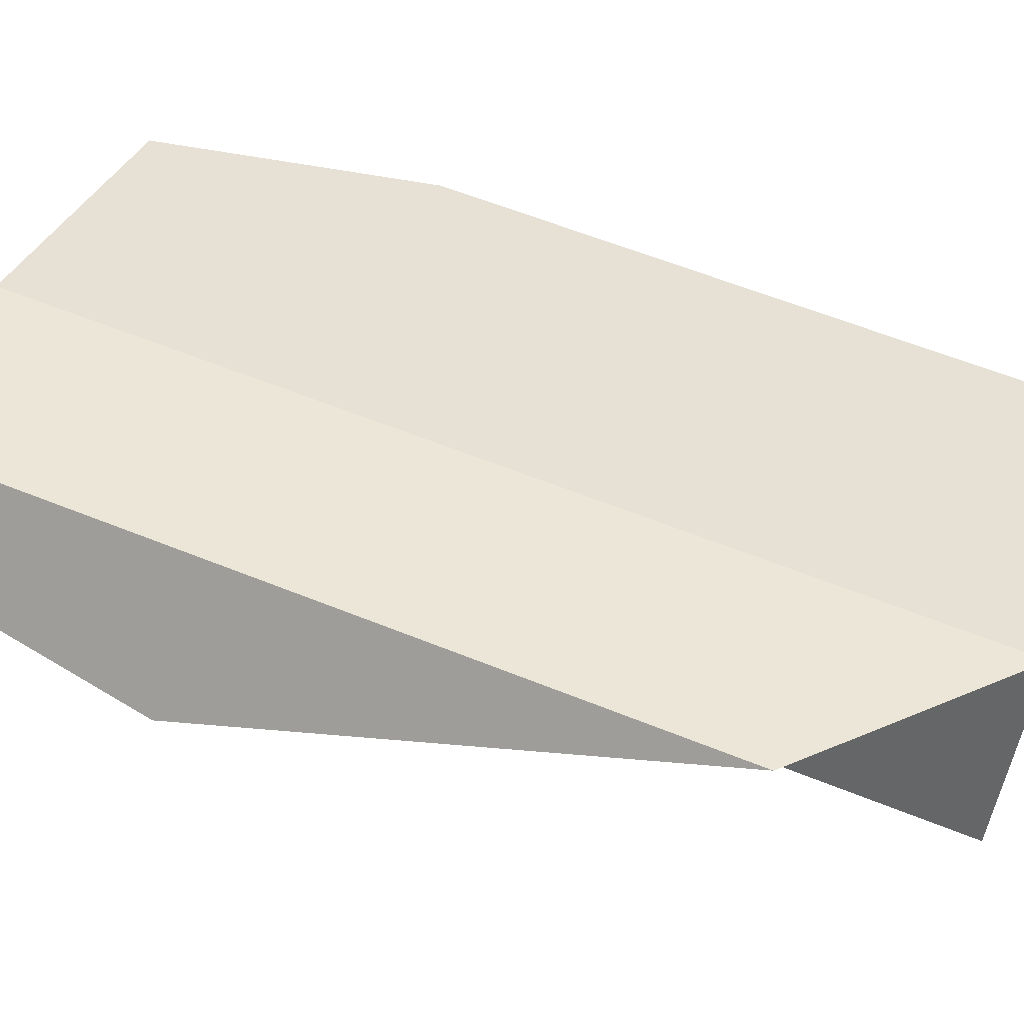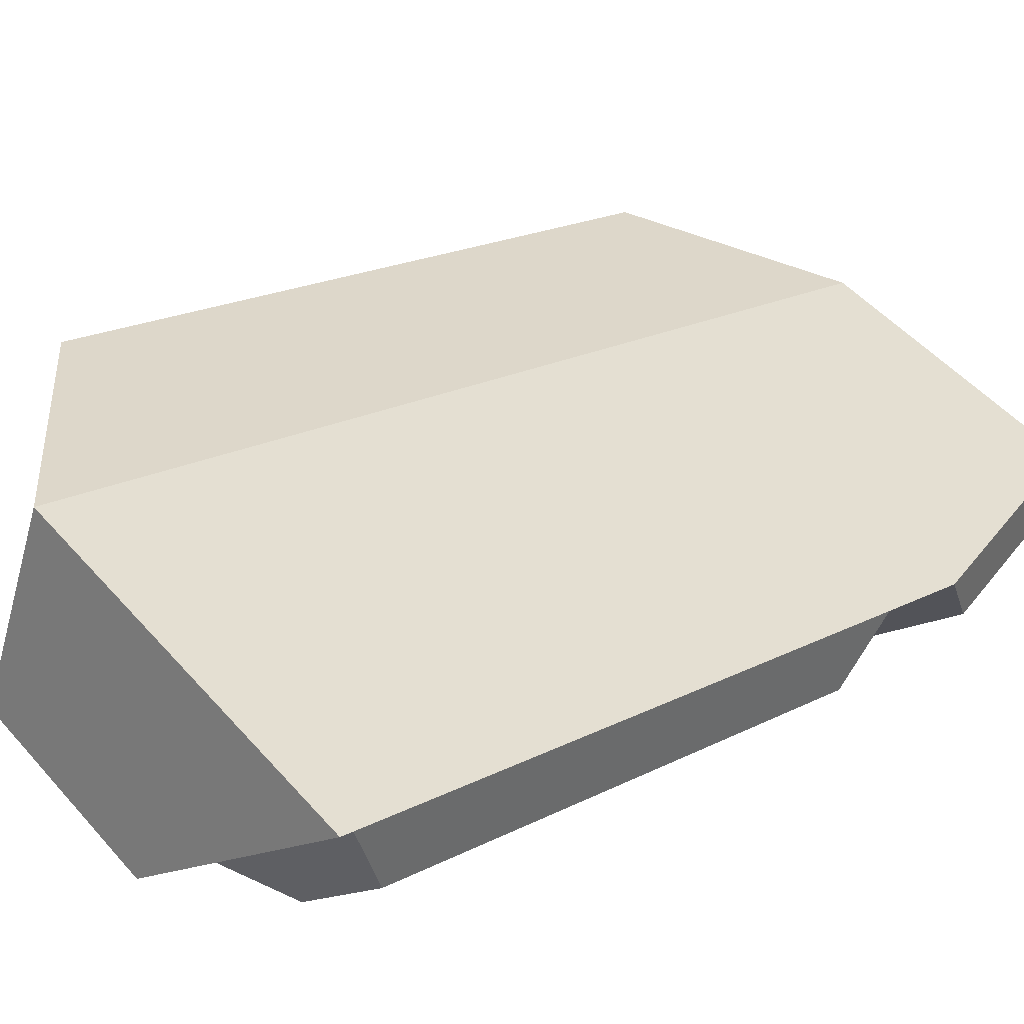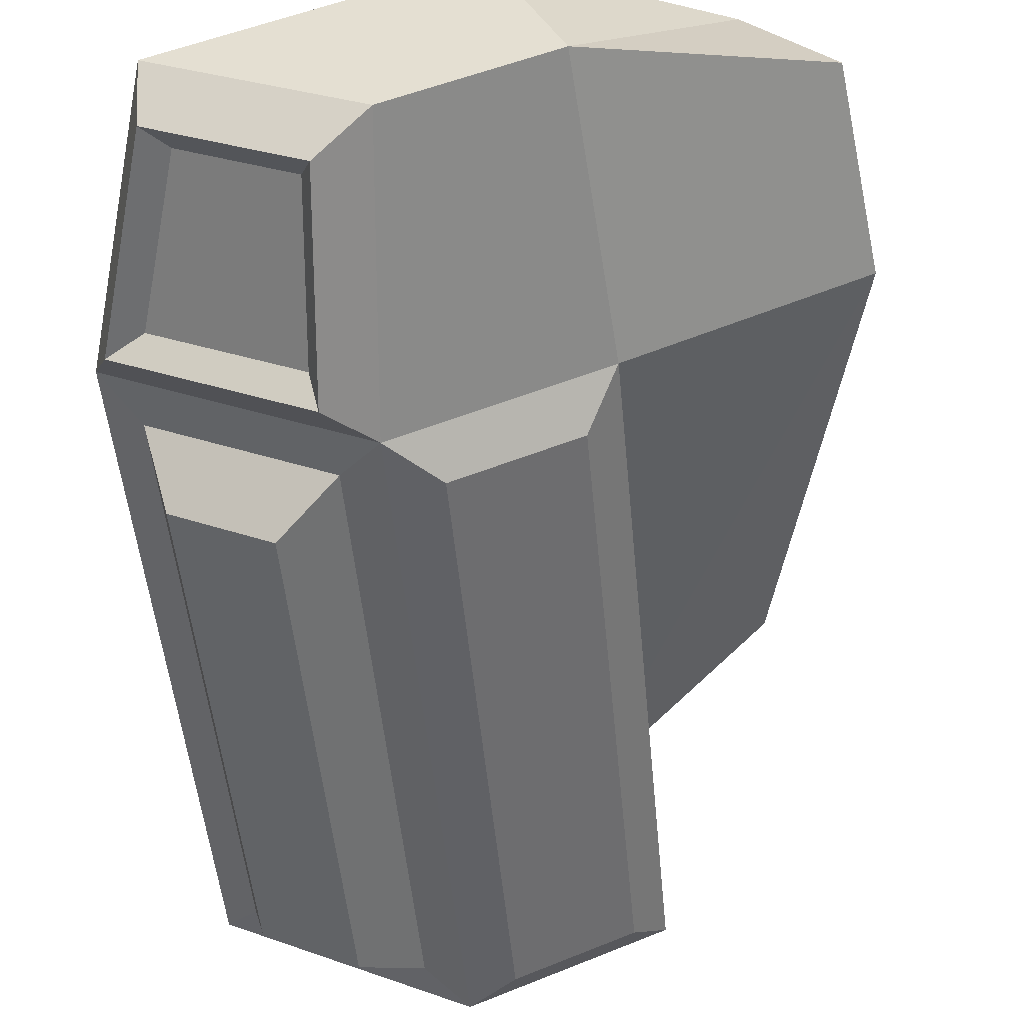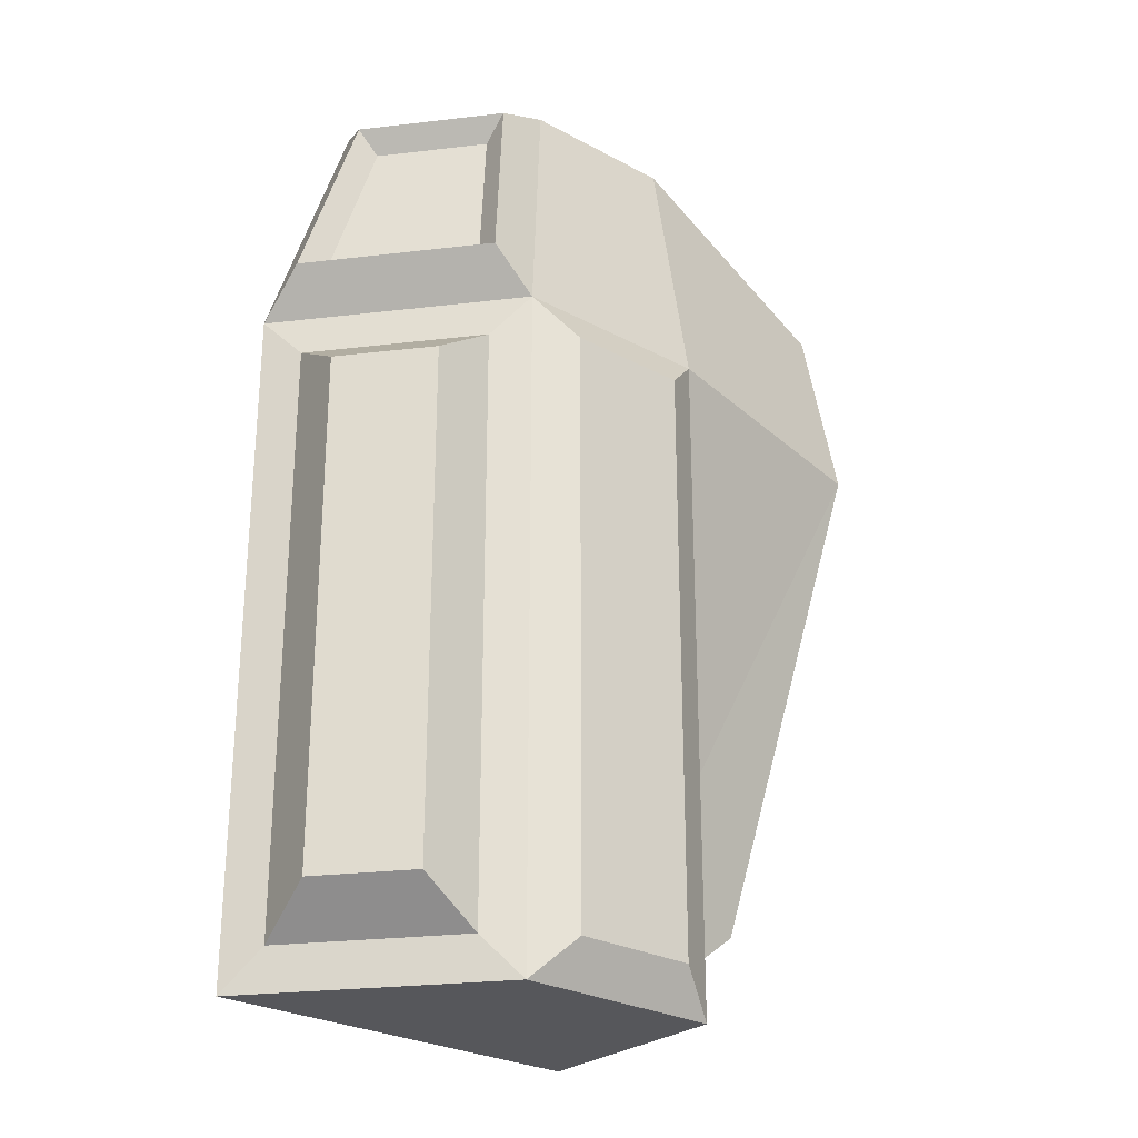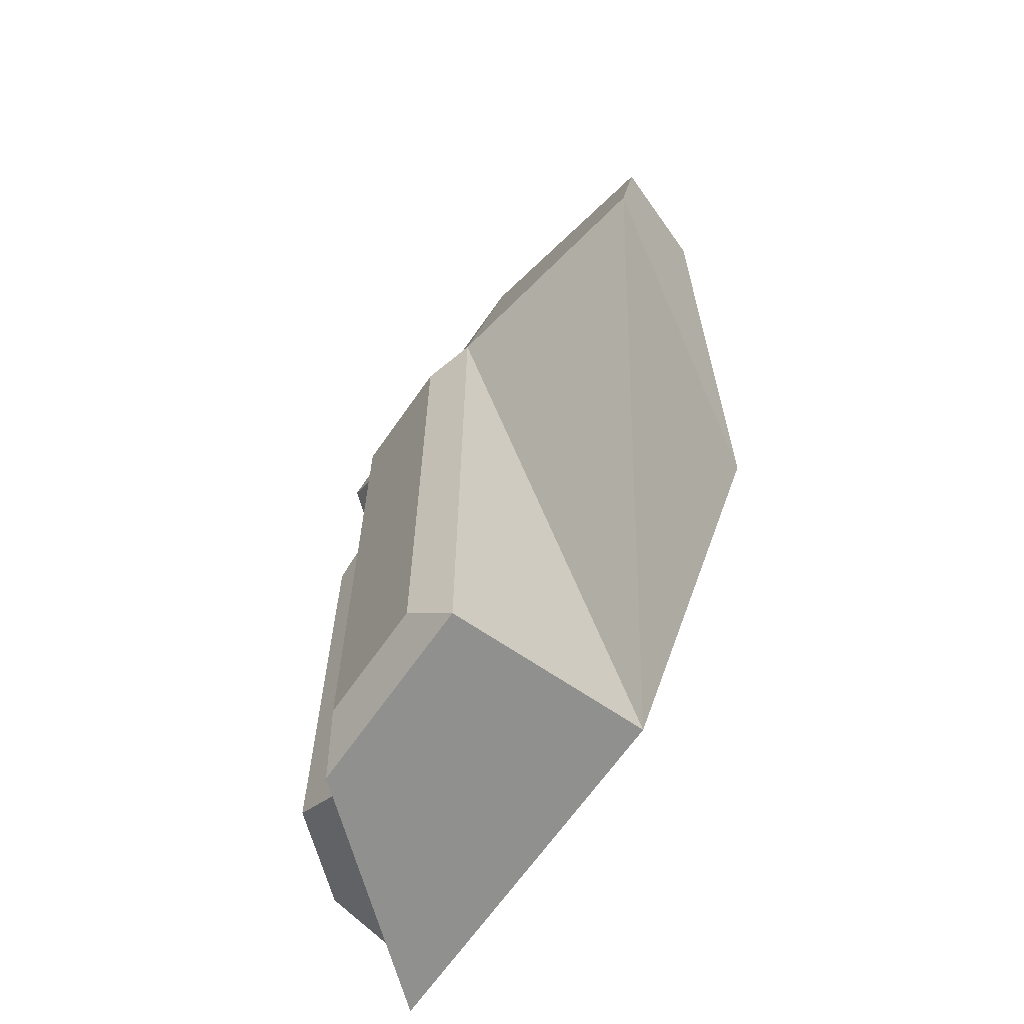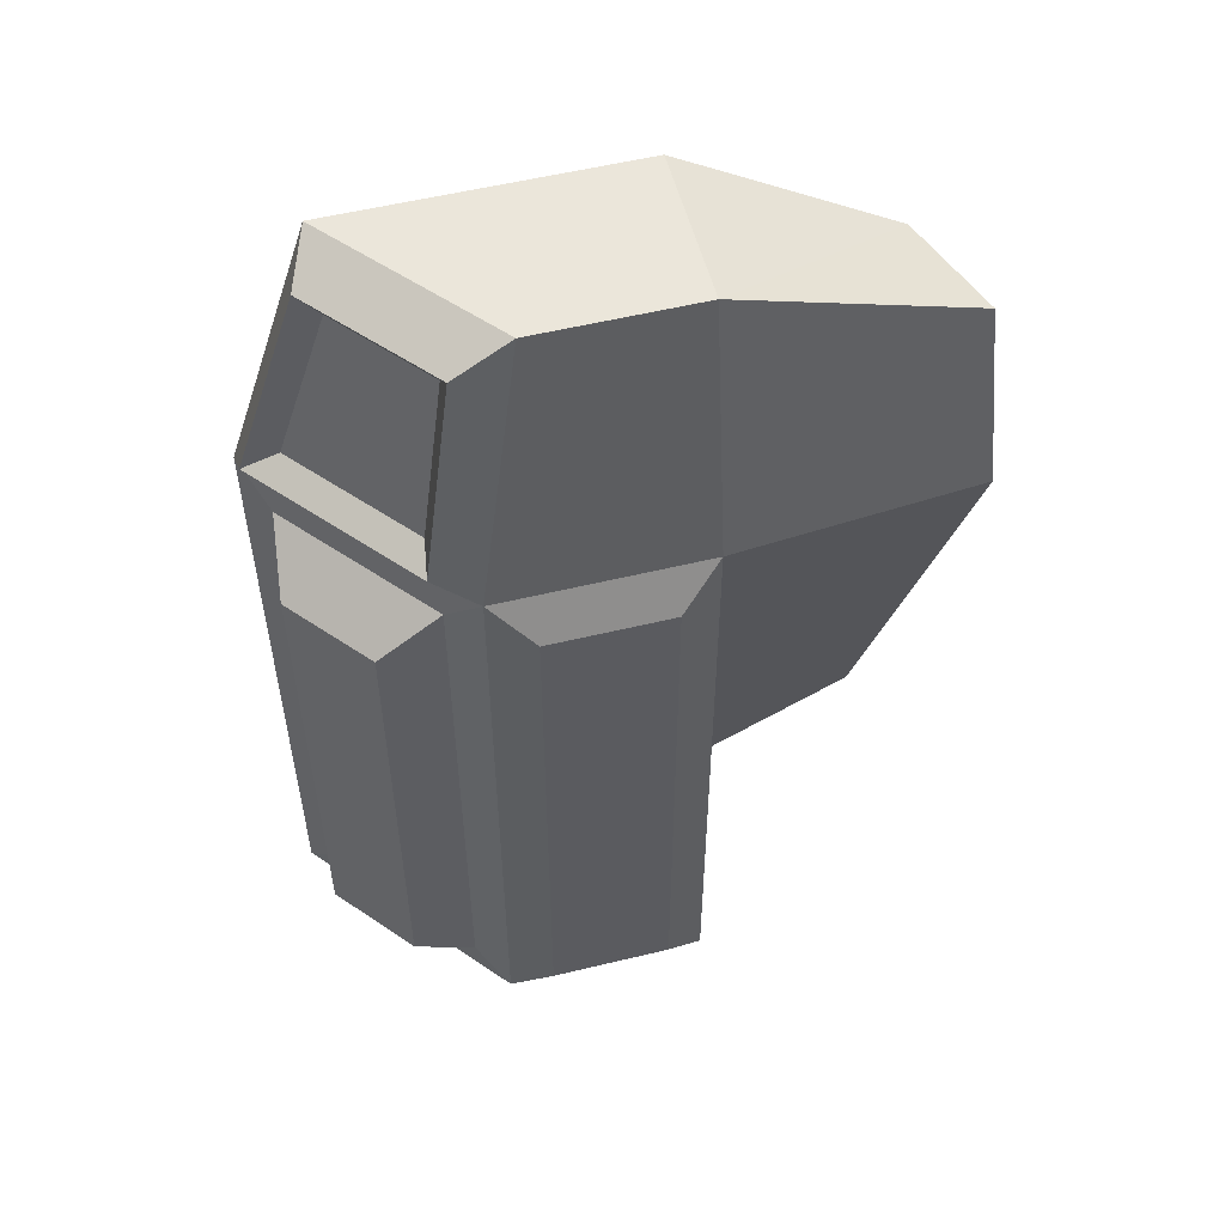
<metadata>
{"format":"obj","ext":"obj","renderer":"f3d","projection":"perspective","resolution":1024,"background":"white","views":[{"elev":60.1,"azim":112.5,"up":"+Y"},{"elev":19.7,"azim":-133.9,"up":"+Y"},{"elev":-50.2,"azim":5.3,"up":"+Y"},{"elev":-27.2,"azim":-16.7,"up":"+Z"},{"elev":-65.6,"azim":78.4,"up":"+Z"},{"elev":54.8,"azim":8.7,"up":"+Z"}]}
</metadata>
<code>
o DebrisObject03
v -0.6412 -0.06529 -0.9376
v 0.04717 0.2283 -0.9376
v -0.1656 -0.3071 -0.9376
v 0.2076 -0.1479 -0.9376
v -0.6412 -0.06529 0.4117
v 0.04717 0.2283 0.9376
v -0.1656 -0.3071 0.4117
v 0.2076 -0.1479 0.4117
v -0.572 -0.1097 -0.8558
v -0.2423 -0.2773 -0.8558
v -0.572 -0.1097 0.3299
v -0.2423 -0.2773 0.3299
v -0.5364 -0.2413 -0.774
v -0.3525 -0.3348 -0.774
v -0.5364 -0.2413 0.2481
v -0.3525 -0.3348 0.2481
v -0.07275 -0.3164 -0.8558
v 0.1501 -0.2213 -0.8558
v -0.07275 -0.3164 0.3299
v 0.1501 -0.2213 0.3299
v -0.4824 0.002454 0.9376
v -0.1165 -0.1835 0.9376
v 0.1706 -0.06106 0.9376
v -0.5984 -0.1565 0.501
v -0.2482 -0.3345 0.501
v -0.4814 -0.1066 0.8883
v -0.212 -0.2436 0.8883
v -0.5312 -0.1349 0.5306
v -0.2629 -0.2713 0.5306
v -0.4382 -0.09528 0.8386
v -0.2342 -0.199 0.8386
v 0.4411 0.3348 -0.6075
v 0.4411 0.3348 0.7352
v 0.6412 0.121 0.3586
v 0.595 0.1703 0.7352
f 1 4 3
f 4 1 2
f 21 23 6
f 23 21 22
f 18 19 17
f 19 18 20
f 14 15 13
f 15 14 16
f 3 9 1
f 9 3 10
f 5 12 7
f 12 5 11
f 7 10 3
f 10 7 12
f 1 11 5
f 11 1 9
f 10 13 9
f 13 10 14
f 9 15 11
f 15 9 13
f 11 16 12
f 16 11 15
f 12 14 10
f 14 12 16
f 4 17 3
f 17 4 18
f 7 20 8
f 20 7 19
f 3 19 7
f 19 3 17
f 8 18 4
f 18 8 20
f 8 22 7
f 22 8 23
f 29 30 28
f 30 29 31
f 21 27 22
f 27 21 26
f 7 24 5
f 24 7 25
f 22 25 7
f 25 22 27
f 5 26 21
f 26 5 24
f 25 28 24
f 28 25 29
f 24 30 26
f 30 24 28
f 26 31 27
f 31 26 30
f 27 29 25
f 29 27 31
f 4 2 8
f 32 35 34
f 32 33 35
f 6 5 21
f 6 1 5
f 6 2 1
f 23 33 6
f 33 23 35
f 8 35 23
f 35 8 34
f 2 34 8
f 34 2 32
f 6 32 2
f 32 6 33

</code>
